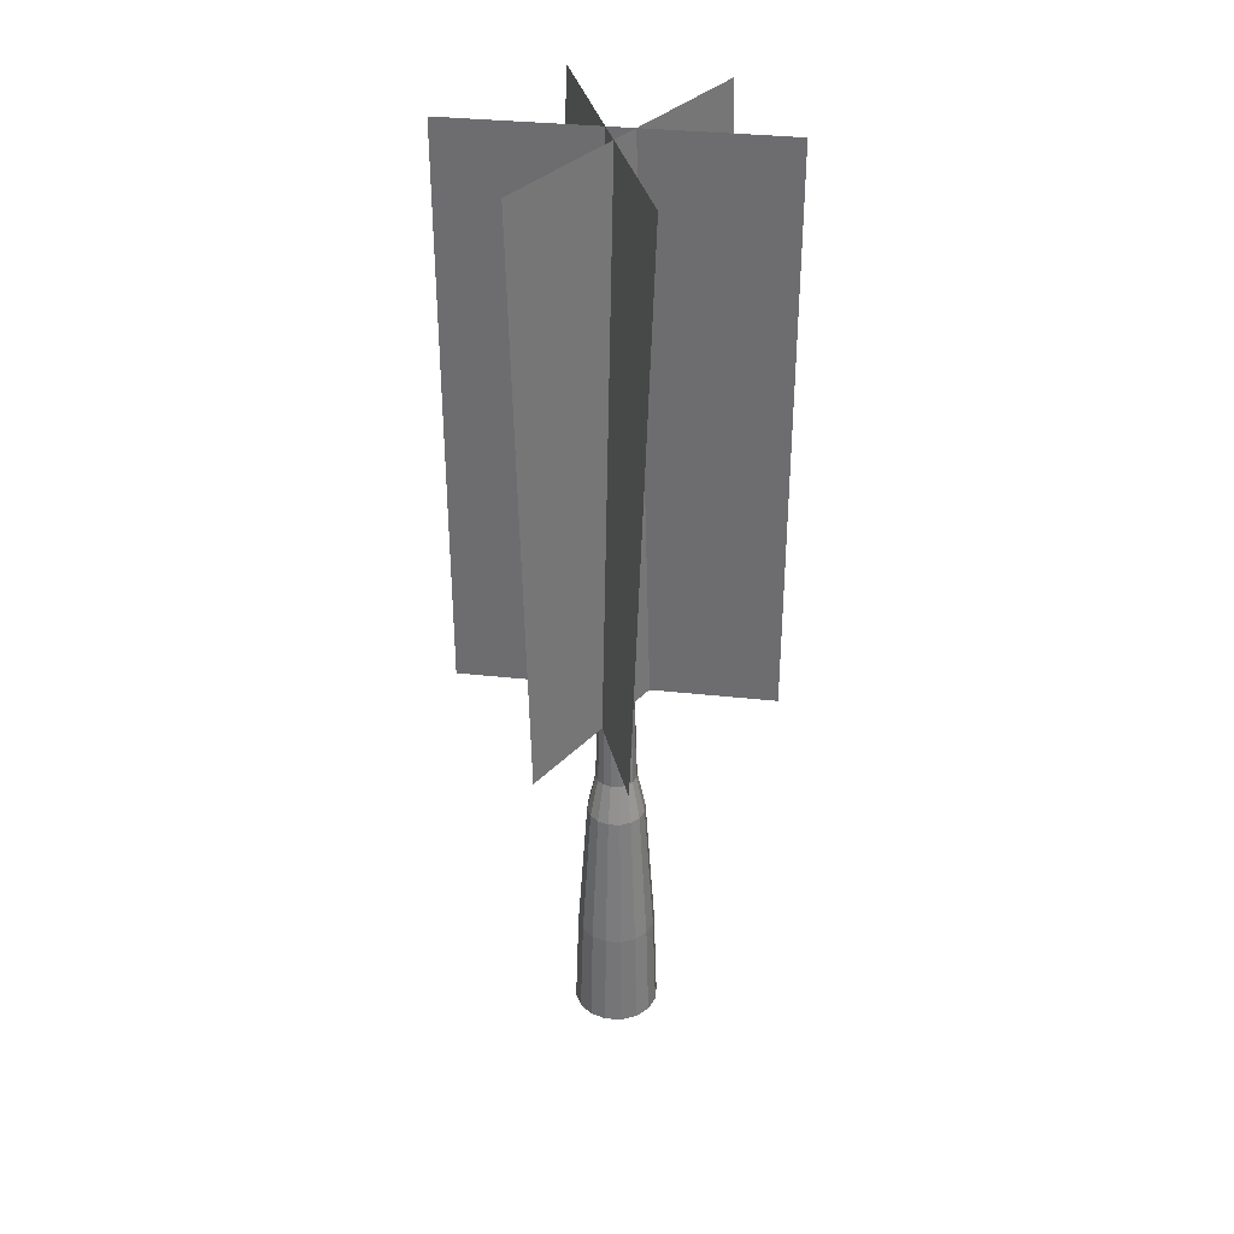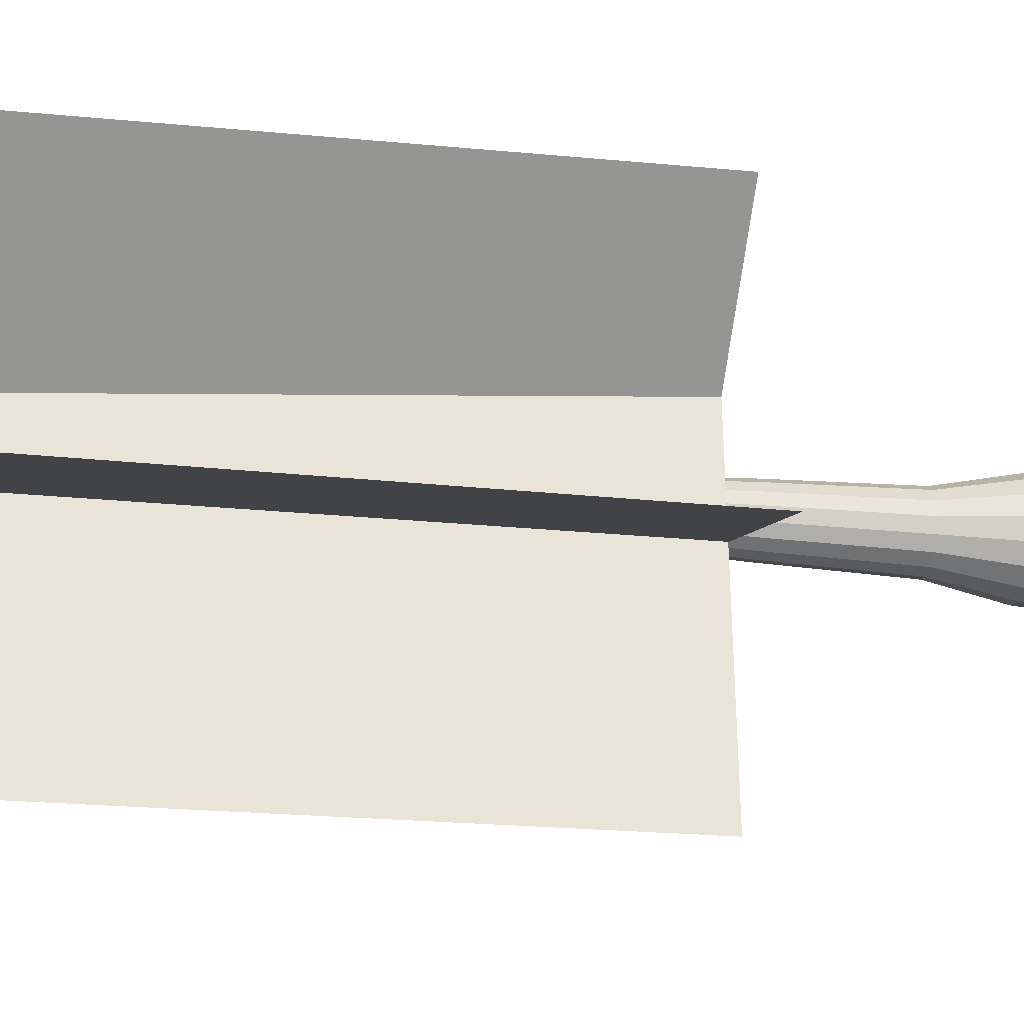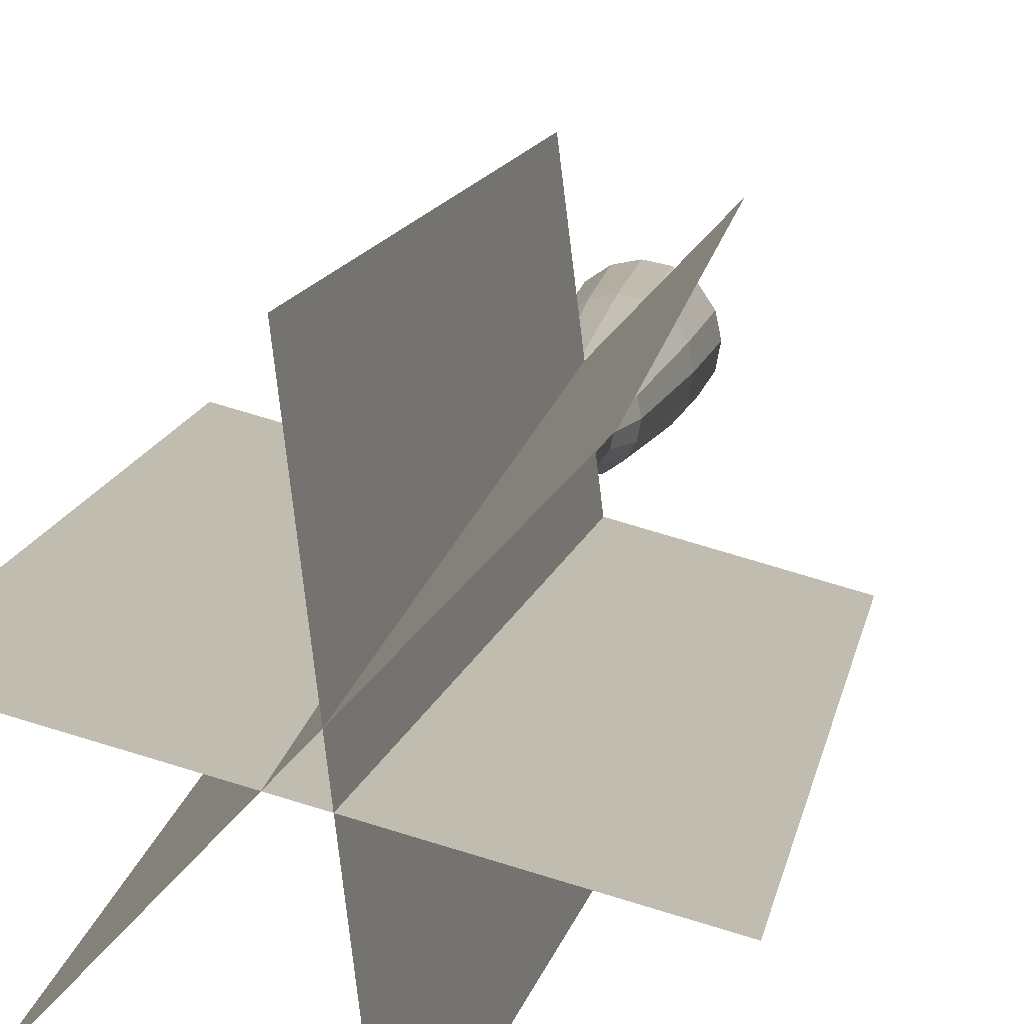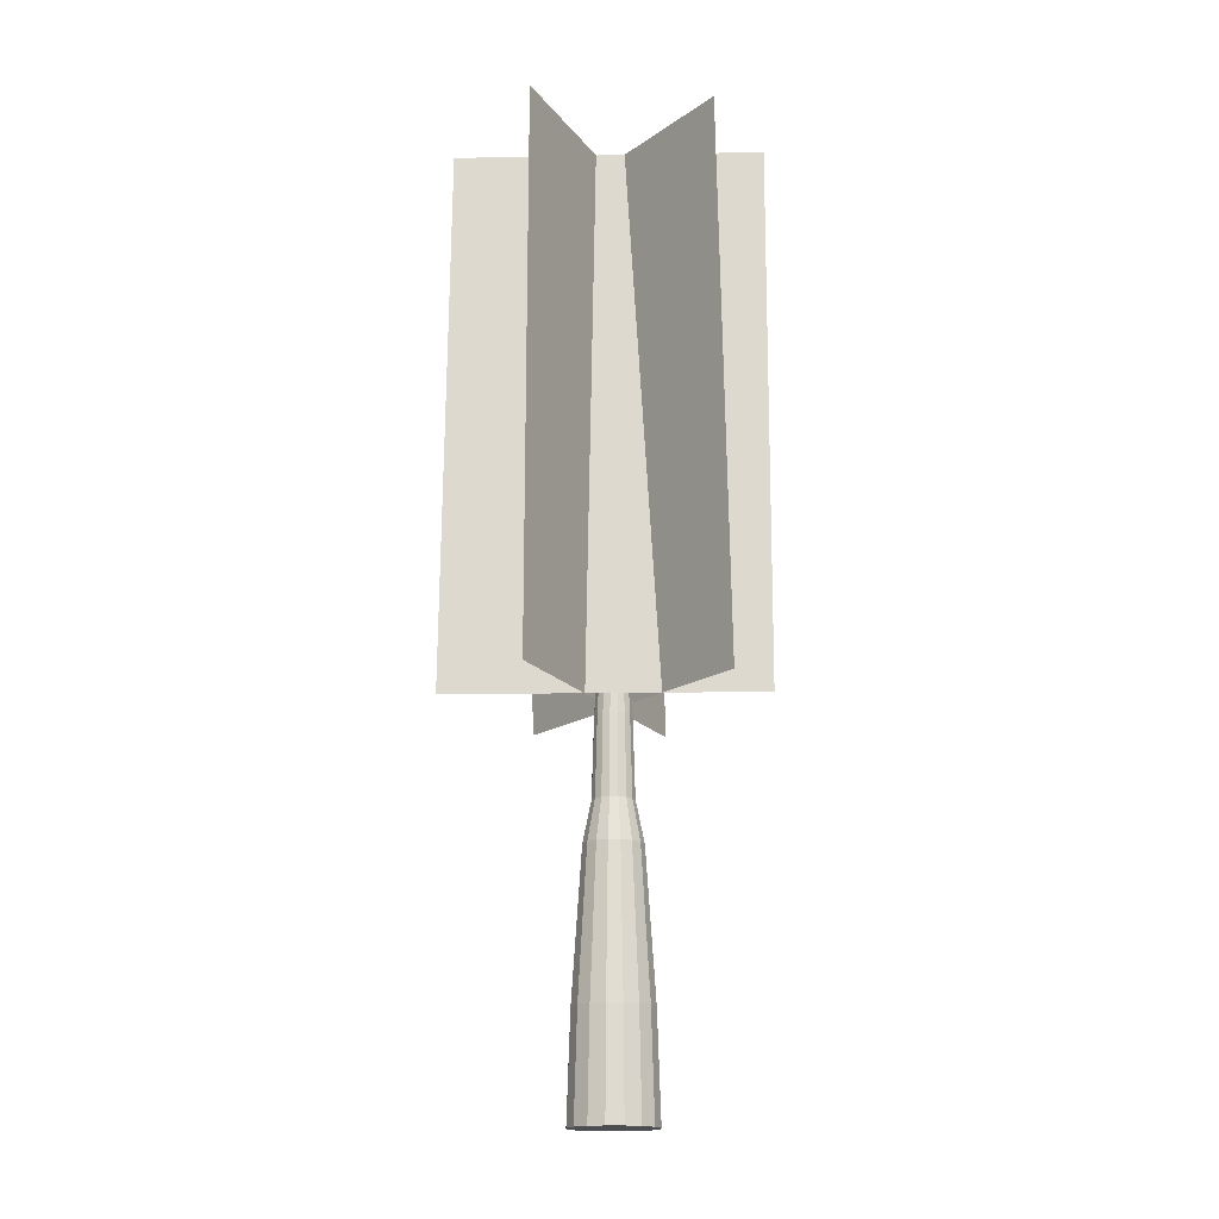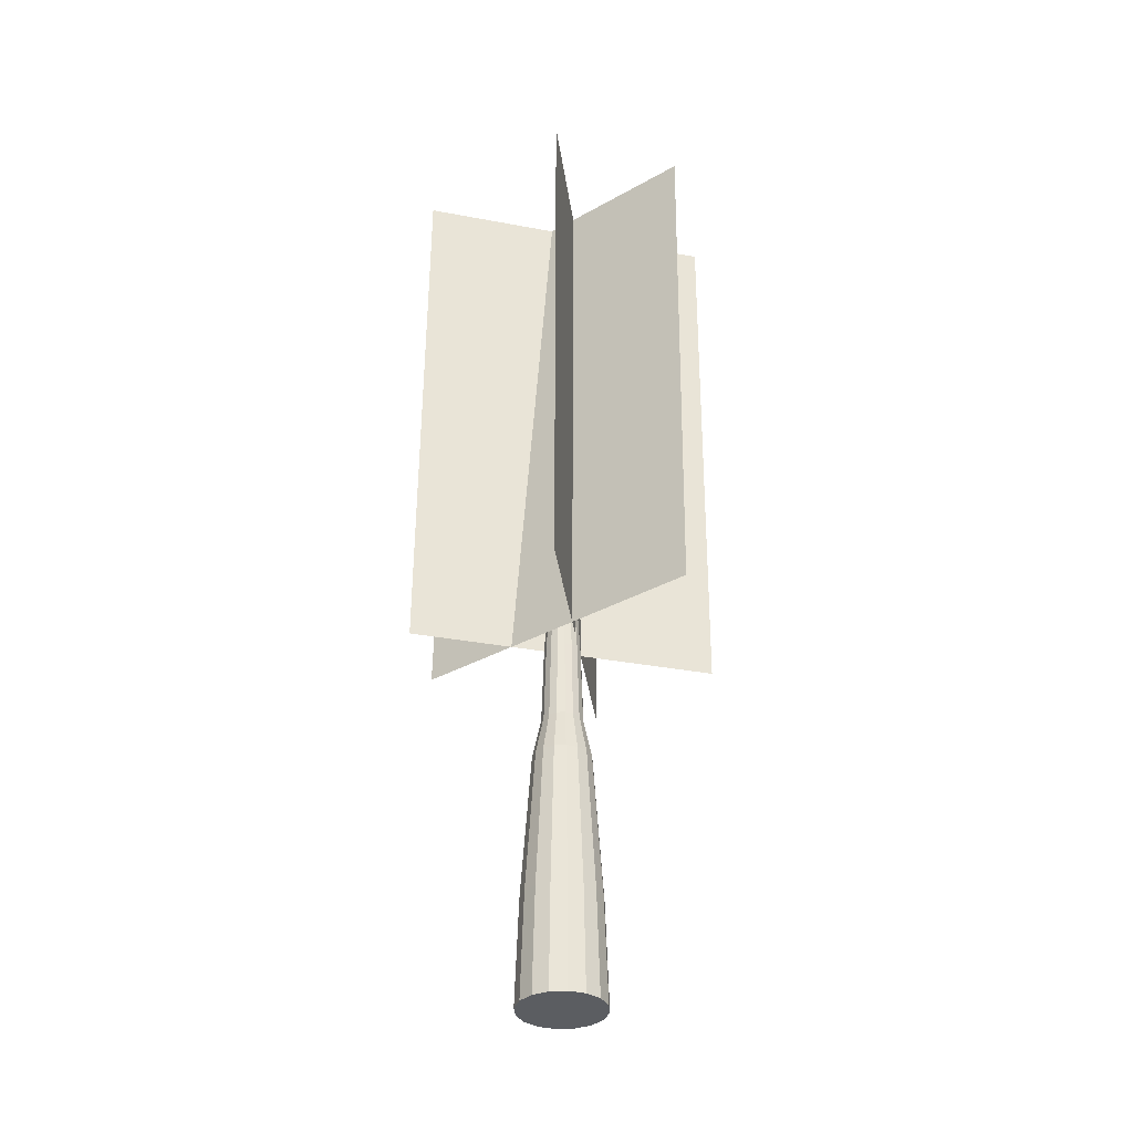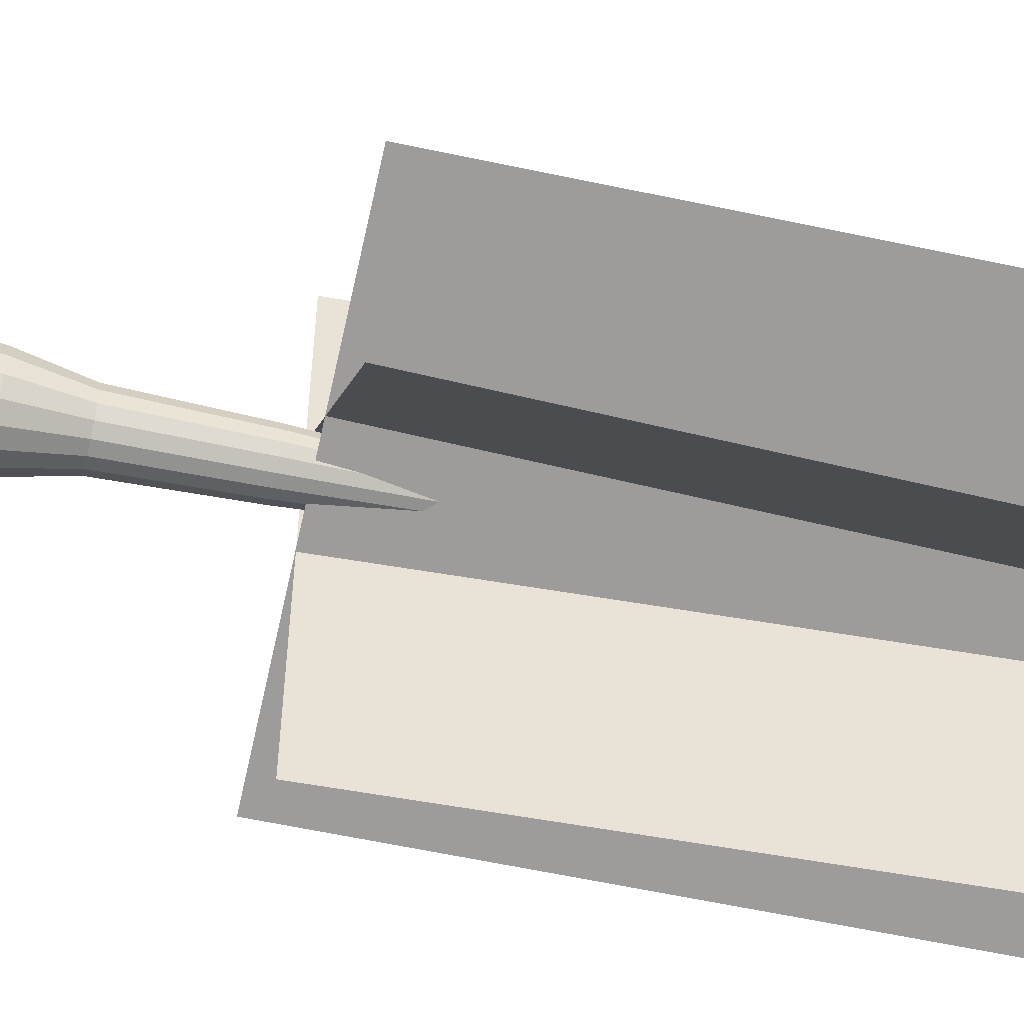
<metadata>
{"format":"obj","ext":"obj","renderer":"f3d","projection":"perspective","resolution":1024,"background":"white","views":[{"elev":34.7,"azim":-6.7,"up":"+Y"},{"elev":-21.3,"azim":-101.3,"up":"+Z"},{"elev":10.7,"azim":-171.9,"up":"+Z"},{"elev":-17.1,"azim":-80.2,"up":"+Y"},{"elev":-35.4,"azim":82.9,"up":"+Y"},{"elev":-55.3,"azim":77.0,"up":"+Z"}]}
</metadata>
<code>
o Plane.003
v 0.2214 0.9631 0.03837
v 0.2214 0.1387 0.03837
v -0.2181 0.9631 -0.07939
v -0.2181 0.1387 -0.07939
v -0.2181 0.9631 -0.07939
v 0.2214 0.9631 0.03837
v 0.2214 0.1387 0.03837
v -0.2181 0.1387 -0.07939
v 0.02033 0.9618 0.2202
v -0.009144 0.138 0.2202
v -0.03583 0.9639 -0.2314
v -0.06531 0.14 -0.2314
v -0.03583 0.9639 -0.2314
v 0.02033 0.9618 0.2202
v -0.009144 0.138 0.2202
v -0.06531 0.14 -0.2314
v 0.1663 0.9635 -0.1619
v 0.1821 0.1393 -0.1494
v -0.1472 0.9625 0.1678
v -0.1314 0.1383 0.1803
v -0.1472 0.9625 0.1678
v 0.1663 0.9635 -0.1619
v 0.1821 0.1393 -0.1494
v -0.1314 0.1383 0.1803
f 1 3 4 2
f 6 7 8 5
f 4 3 5 8
f 1 2 7 6
f 2 4 8 7
f 3 1 6 5
f 9 11 12 10
f 14 15 16 13
f 12 11 13 16
f 9 10 15 14
f 10 12 16 15
f 11 9 14 13
f 17 19 20 18
f 22 23 24 21
f 20 19 21 24
f 17 18 23 22
f 18 20 24 23
f 19 17 22 21
o Cylinder
v -5e-06 -0.06047 -0.04242
v -5e-06 -0.00047 -0.03
v 0.01623 -0.06047 -0.03919
v 0.01148 -0.00047 -0.02772
v 0.02999 -0.06047 -0.02999
v 0.02121 -0.00047 -0.02121
v 0.03918 -0.06047 -0.01623
v 0.02771 -0.00047 -0.01148
v 0.04241 -0.06047 -0
v 0.03 -0.00047 -0
v 0.03918 -0.06047 0.01623
v 0.02771 -0.00047 0.01148
v 0.02999 -0.06047 0.02999
v 0.02121 -0.00047 0.02121
v 0.01623 -0.06047 0.03919
v 0.01148 -0.00047 0.02772
v -5e-06 -0.06047 0.04242
v -5e-06 -0.00047 0.03
v -0.01624 -0.06047 0.03919
v -0.01149 -0.00047 0.02772
v -0.03 -0.06047 0.02999
v -0.02122 -0.00047 0.02121
v -0.03919 -0.06047 0.01623
v -0.02772 -0.00047 0.01148
v -0.04242 -0.06047 -0
v -0.03001 -0.00047 -0
v -0.03919 -0.06047 -0.01623
v -0.02772 -0.00047 -0.01148
v -0.03 -0.06047 -0.02999
v -0.02122 -0.00047 -0.02121
v -0.01624 -0.06047 -0.03919
v -0.01149 -0.00047 -0.02772
v 0.01014 0.1158 -0.0245
v -5e-06 0.1158 -0.02652
v 0.01875 0.1158 -0.01875
v 0.02449 0.1158 -0.01015
v 0.02651 0.1158 -0
v 0.02449 0.1158 0.01015
v 0.01875 0.1158 0.01875
v 0.01014 0.1158 0.0245
v -5e-06 0.1158 0.02652
v -0.01015 0.1158 0.0245
v -0.01876 0.1158 0.01875
v -0.0245 0.1158 0.01015
v -0.02652 0.1158 -0
v -0.0245 0.1158 -0.01015
v -0.01876 0.1158 -0.01875
v -0.01015 0.1158 -0.0245
v 0.007426 0.2372 -0.01794
v -5e-06 0.2372 -0.01942
v 0.01372 0.2372 -0.01373
v 0.01793 0.2372 -0.007431
v 0.01941 0.2372 -0
v 0.01793 0.2372 0.007431
v 0.01372 0.2372 0.01373
v 0.007426 0.2372 0.01794
v -5e-06 0.2372 0.01942
v -0.007435 0.2372 0.01794
v -0.01374 0.2372 0.01373
v -0.01794 0.2372 0.007431
v -0.01942 0.2372 -0
v -0.01794 0.2372 -0.007431
v -0.01374 0.2372 -0.01373
v -0.007435 0.2372 -0.01794
v 0.00699 0.3396 -0.01689
v -5e-06 0.3396 -0.01828
v 0.01292 0.3396 -0.01293
v 0.01688 0.3396 -0.006995
v 0.01827 0.3396 -0
v 0.01688 0.3396 0.006995
v 0.01292 0.3396 0.01293
v 0.00699 0.3396 0.01689
v -5e-06 0.3396 0.01828
v -0.007 0.3396 0.01689
v -0.01293 0.3396 0.01293
v -0.01689 0.3396 0.006995
v -0.01828 0.3396 -0
v -0.01689 0.3396 -0.006995
v -0.01293 0.3396 -0.01293
v -0.007 0.3396 -0.01689
v 0.004786 0.5984 -0.01157
v -5e-06 0.5984 -0.01252
v 0.008848 0.5984 -0.008853
v 0.01156 0.5984 -0.004791
v 0.01252 0.5984 -0
v 0.01156 0.5984 0.004791
v 0.008848 0.5984 0.008853
v 0.004786 0.5984 0.01157
v -5e-06 0.5984 0.01252
v -0.004796 0.5984 0.01157
v -0.008858 0.5984 0.008853
v -0.01157 0.5984 0.004791
v -0.01253 0.5984 -0
v -0.01157 0.5984 -0.004791
v -0.008858 0.5984 -0.008853
v -0.004796 0.5984 -0.01157
v 0.002002 0.7959 -0.004848
v -6e-06 0.7959 -0.005247
v 0.003705 0.7959 -0.00371
v 0.004842 0.7959 -0.002008
v 0.005242 0.7959 -0
v 0.004842 0.7959 0.002008
v 0.003705 0.7959 0.00371
v 0.002002 0.7959 0.004848
v -6e-06 0.7959 0.005247
v -0.002014 0.7959 0.004848
v -0.003716 0.7959 0.00371
v -0.004853 0.7959 0.002008
v -0.005253 0.7959 -0
v -0.004853 0.7959 -0.002008
v -0.003716 0.7959 -0.00371
v -0.002014 0.7959 -0.004848
v -5e-06 -0.2738 -0.05695
v 0.02179 -0.2738 -0.05261
v 0.04026 -0.2738 -0.04027
v 0.05261 -0.2738 -0.02179
v 0.05694 -0.2738 -0
v 0.05261 -0.2738 0.02179
v 0.04026 -0.2738 0.04027
v 0.02179 -0.2738 0.05261
v -5e-06 -0.2738 0.05695
v -0.0218 -0.2738 0.05261
v -0.04027 -0.2738 0.04027
v -0.05262 -0.2738 0.02179
v -0.05695 -0.2738 -0
v -0.05262 -0.2738 -0.02179
v -0.04027 -0.2738 -0.04027
v -0.0218 -0.2738 -0.05261
v -5e-06 -0.4279 -0.06209
v 0.02376 -0.4279 -0.05737
v 0.0439 -0.4279 -0.04391
v 0.05736 -0.4279 -0.02376
v 0.06209 -0.4279 -0
v 0.05736 -0.4279 0.02376
v 0.0439 -0.4279 0.04391
v 0.02376 -0.4279 0.05737
v -5e-06 -0.4279 0.06209
v -0.02377 -0.4279 0.05737
v -0.04391 -0.4279 0.04391
v -0.05737 -0.4279 0.02376
v -0.0621 -0.4279 -0
v -0.05737 -0.4279 -0.02376
v -0.04391 -0.4279 -0.04391
v -0.02377 -0.4279 -0.05737
f 25 26 28 27
f 27 28 30 29
f 29 30 32 31
f 31 32 34 33
f 33 34 36 35
f 35 36 38 37
f 37 38 40 39
f 39 40 42 41
f 41 42 44 43
f 43 44 46 45
f 45 46 48 47
f 47 48 50 49
f 49 50 52 51
f 51 52 54 53
f 32 30 59 60
f 53 54 56 55
f 55 56 26 25
f 35 37 143 142
f 70 69 85 86
f 42 40 64 65
f 28 26 58 57
f 52 50 69 70
f 38 36 62 63
f 48 46 67 68
f 26 56 72 58
f 34 32 60 61
f 44 42 65 66
f 54 52 70 71
f 30 28 57 59
f 40 38 63 64
f 50 48 68 69
f 36 34 61 62
f 46 44 66 67
f 56 54 71 72
f 76 75 91 92
f 63 62 78 79
f 71 70 86 87
f 64 63 79 80
f 72 71 87 88
f 65 64 80 81
f 57 58 74 73
f 58 72 88 74
f 66 65 81 82
f 59 57 73 75
f 67 66 82 83
f 60 59 75 76
f 68 67 83 84
f 61 60 76 77
f 69 68 84 85
f 62 61 77 78
f 97 96 112 113
f 84 83 99 100
f 77 76 92 93
f 85 84 100 101
f 78 77 93 94
f 86 85 101 102
f 79 78 94 95
f 87 86 102 103
f 80 79 95 96
f 88 87 103 104
f 81 80 96 97
f 73 74 90 89
f 74 88 104 90
f 82 81 97 98
f 75 73 89 91
f 83 82 98 99
f 118 117 133 134
f 89 90 106 105
f 90 104 120 106
f 98 97 113 114
f 91 89 105 107
f 99 98 114 115
f 92 91 107 108
f 100 99 115 116
f 93 92 108 109
f 101 100 116 117
f 94 93 109 110
f 102 101 117 118
f 95 94 110 111
f 103 102 118 119
f 96 95 111 112
f 104 103 119 120
f 121 122 136 135 134 133 132 131 130 129 128 127 126 125 124 123
f 111 110 126 127
f 119 118 134 135
f 112 111 127 128
f 120 119 135 136
f 113 112 128 129
f 105 106 122 121
f 106 120 136 122
f 114 113 129 130
f 107 105 121 123
f 115 114 130 131
f 108 107 123 124
f 116 115 131 132
f 109 108 124 125
f 117 116 132 133
f 110 109 125 126
f 137 138 154 153
f 45 47 148 147
f 55 25 137 152
f 31 33 141 140
f 41 43 146 145
f 51 53 151 150
f 27 29 139 138
f 37 39 144 143
f 47 49 149 148
f 33 35 142 141
f 43 45 147 146
f 53 55 152 151
f 29 31 140 139
f 39 41 145 144
f 25 27 138 137
f 49 51 150 149
f 153 154 155 156 157 158 159 160 161 162 163 164 165 166 167 168
f 152 137 153 168
f 145 146 162 161
f 138 139 155 154
f 146 147 163 162
f 139 140 156 155
f 147 148 164 163
f 140 141 157 156
f 148 149 165 164
f 141 142 158 157
f 149 150 166 165
f 142 143 159 158
f 150 151 167 166
f 143 144 160 159
f 151 152 168 167
f 144 145 161 160

</code>
